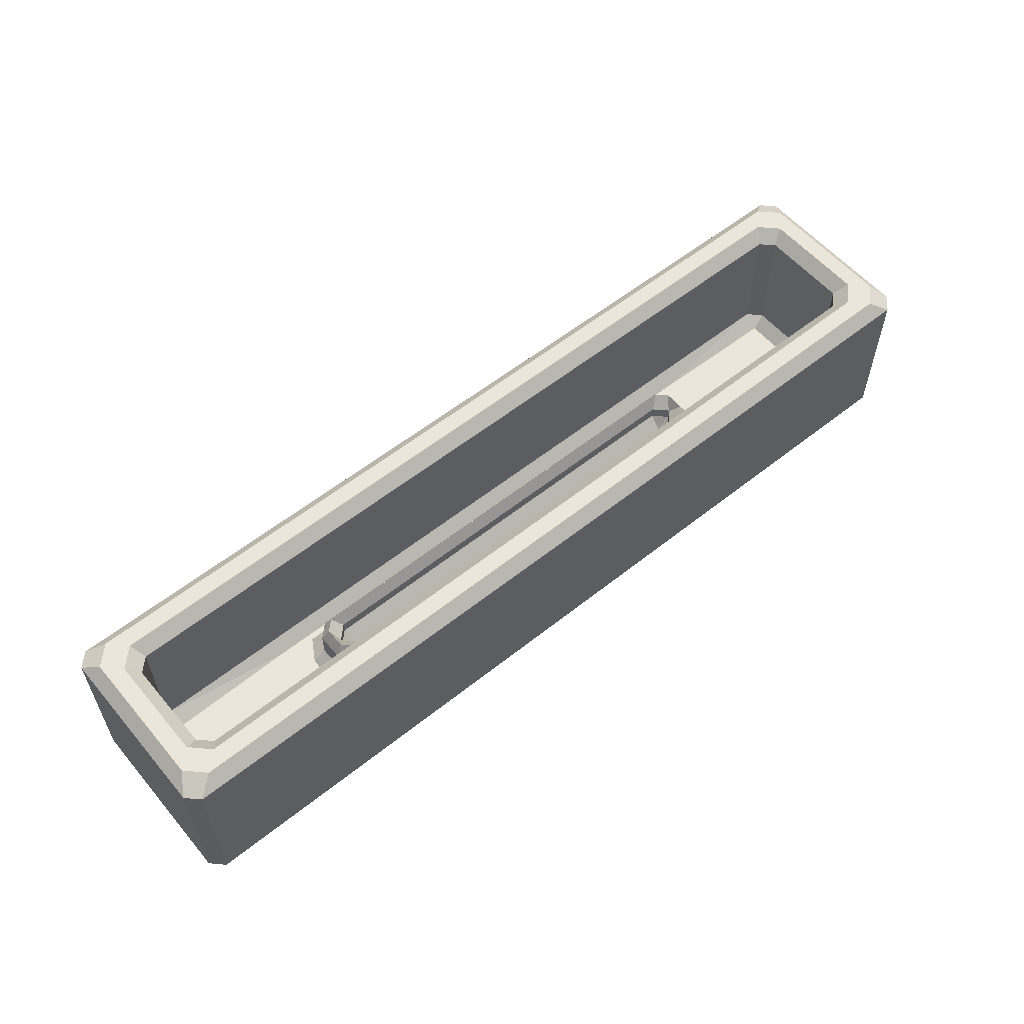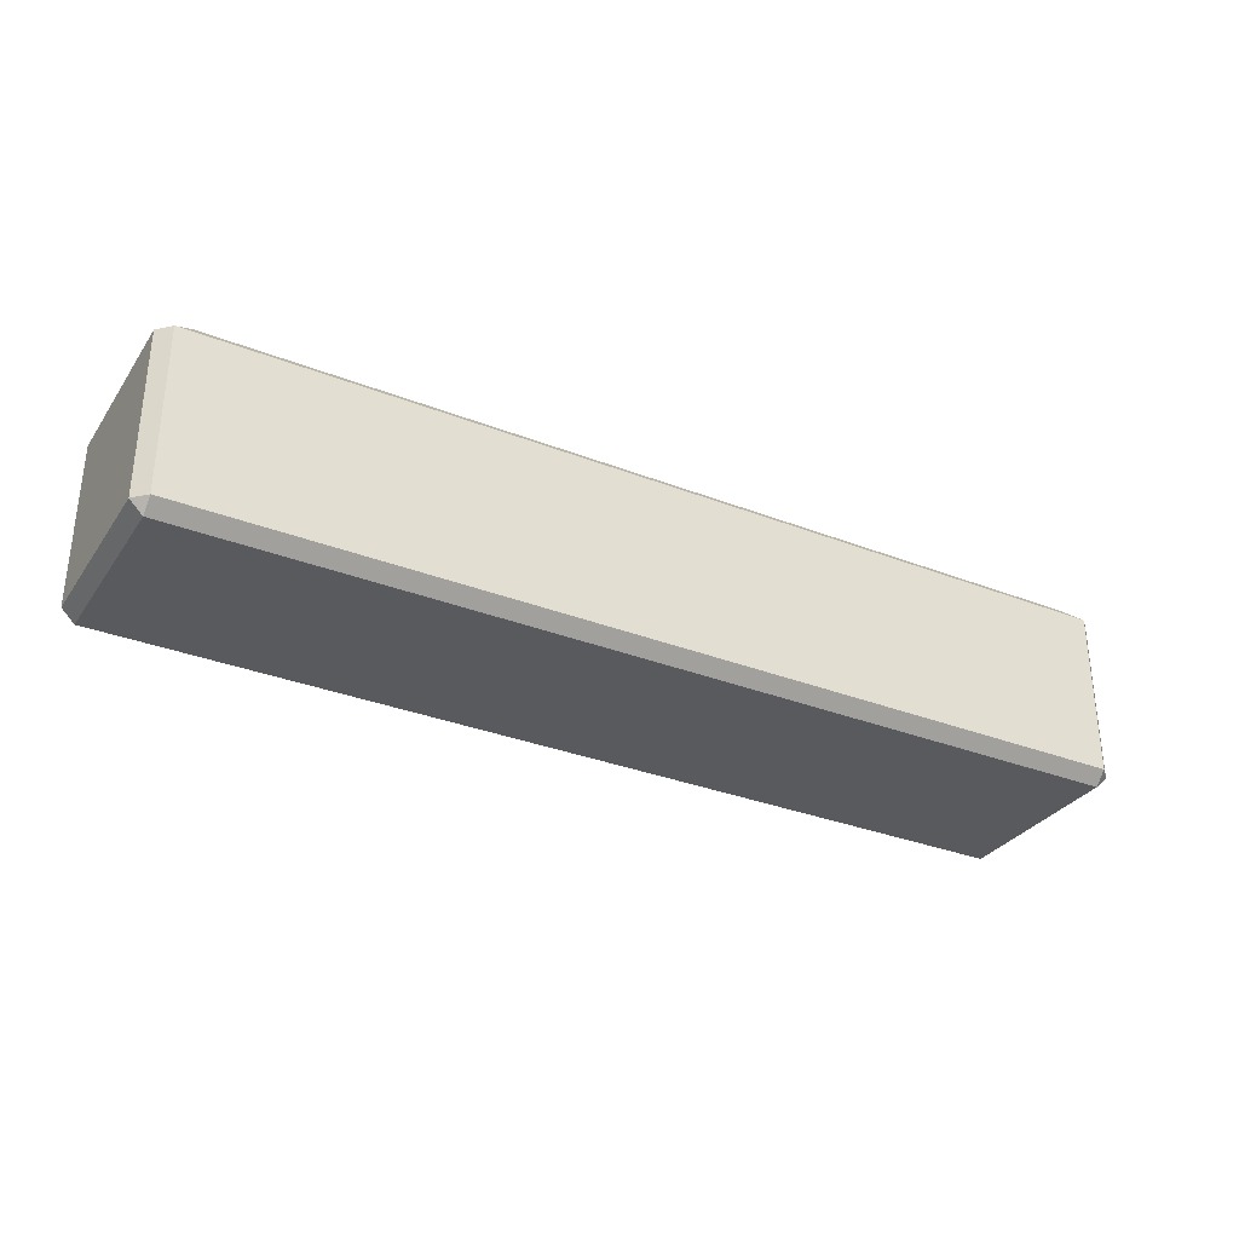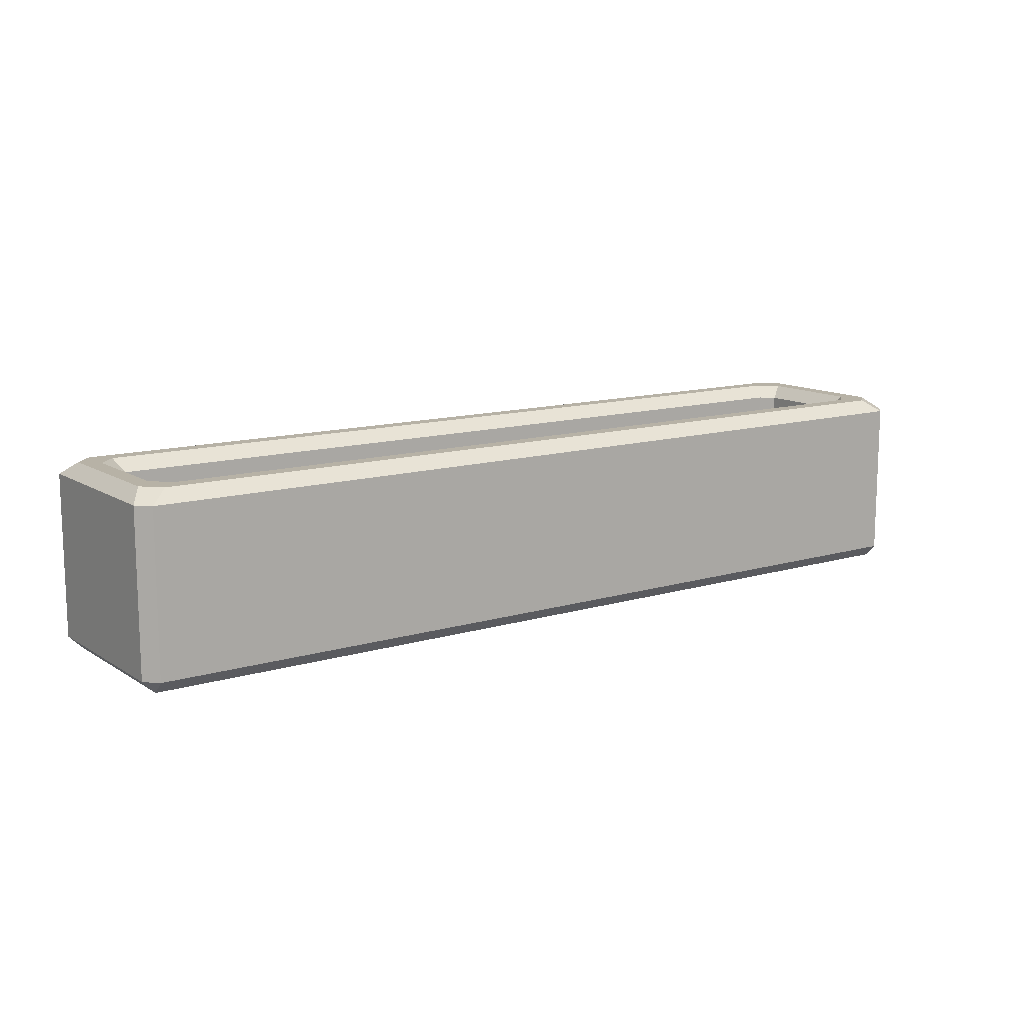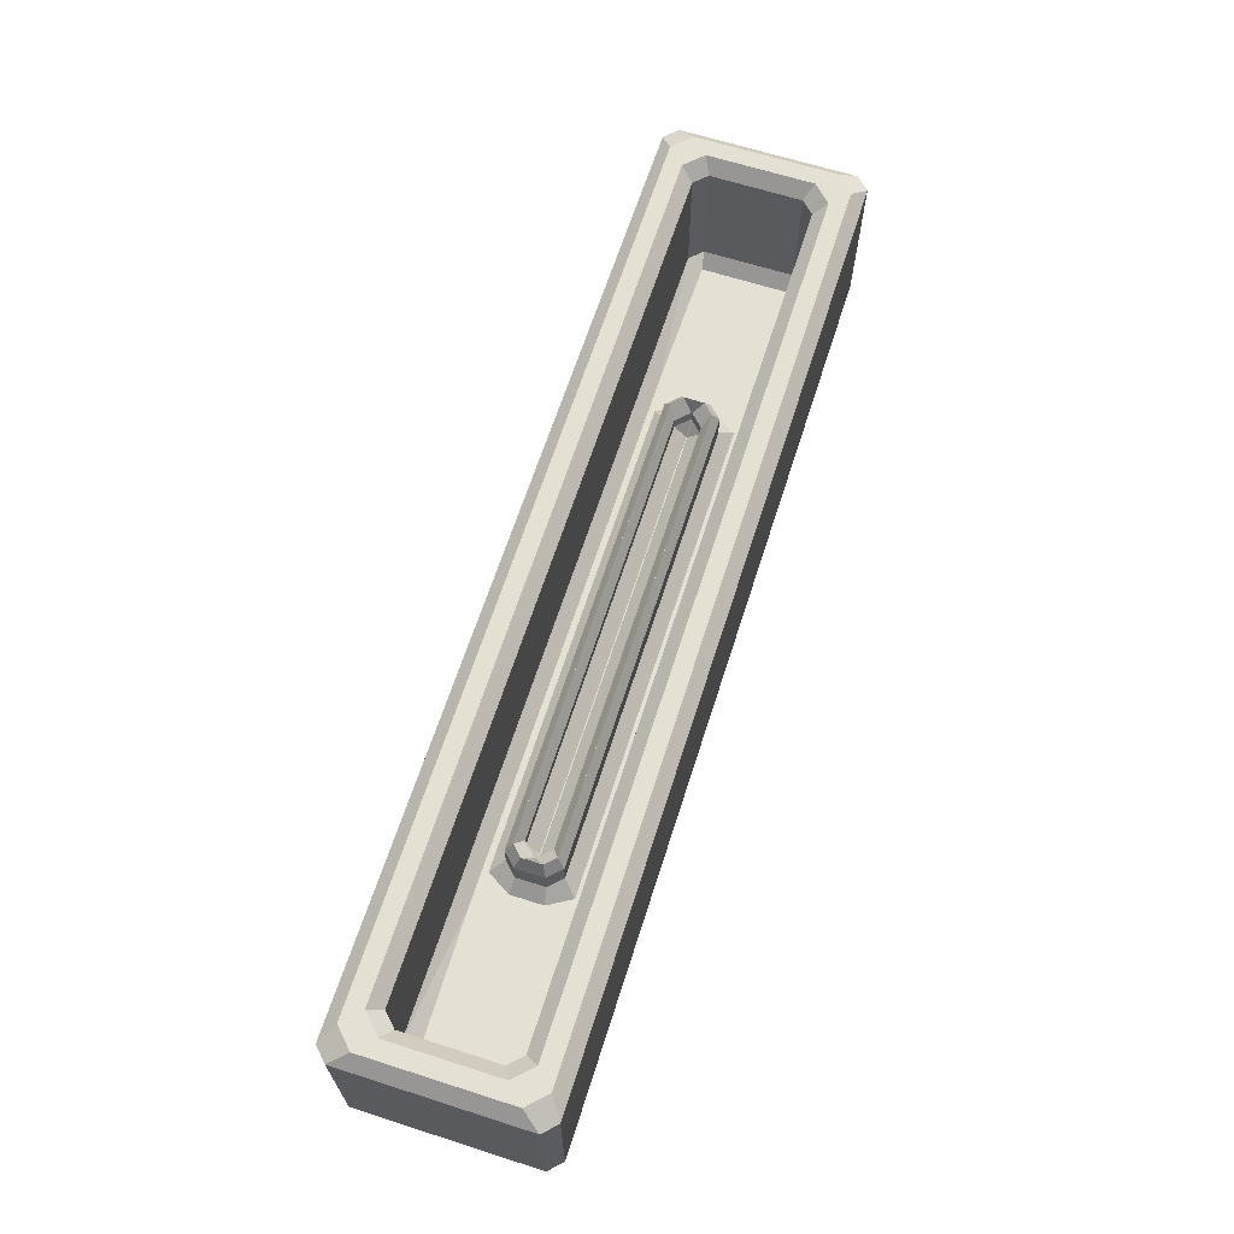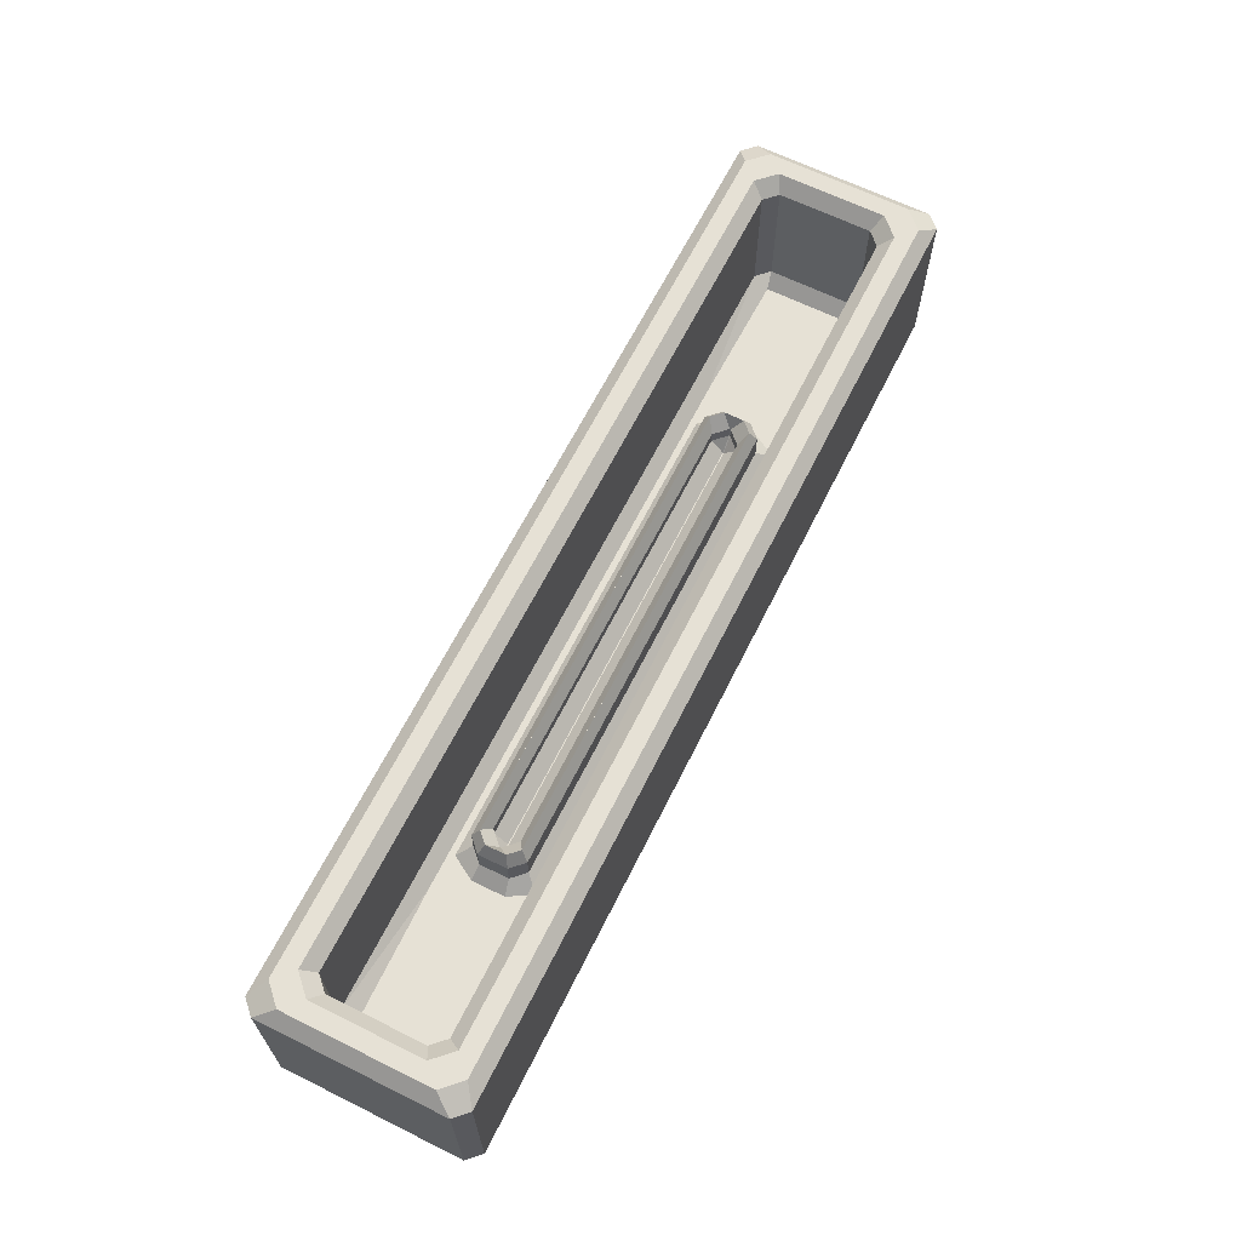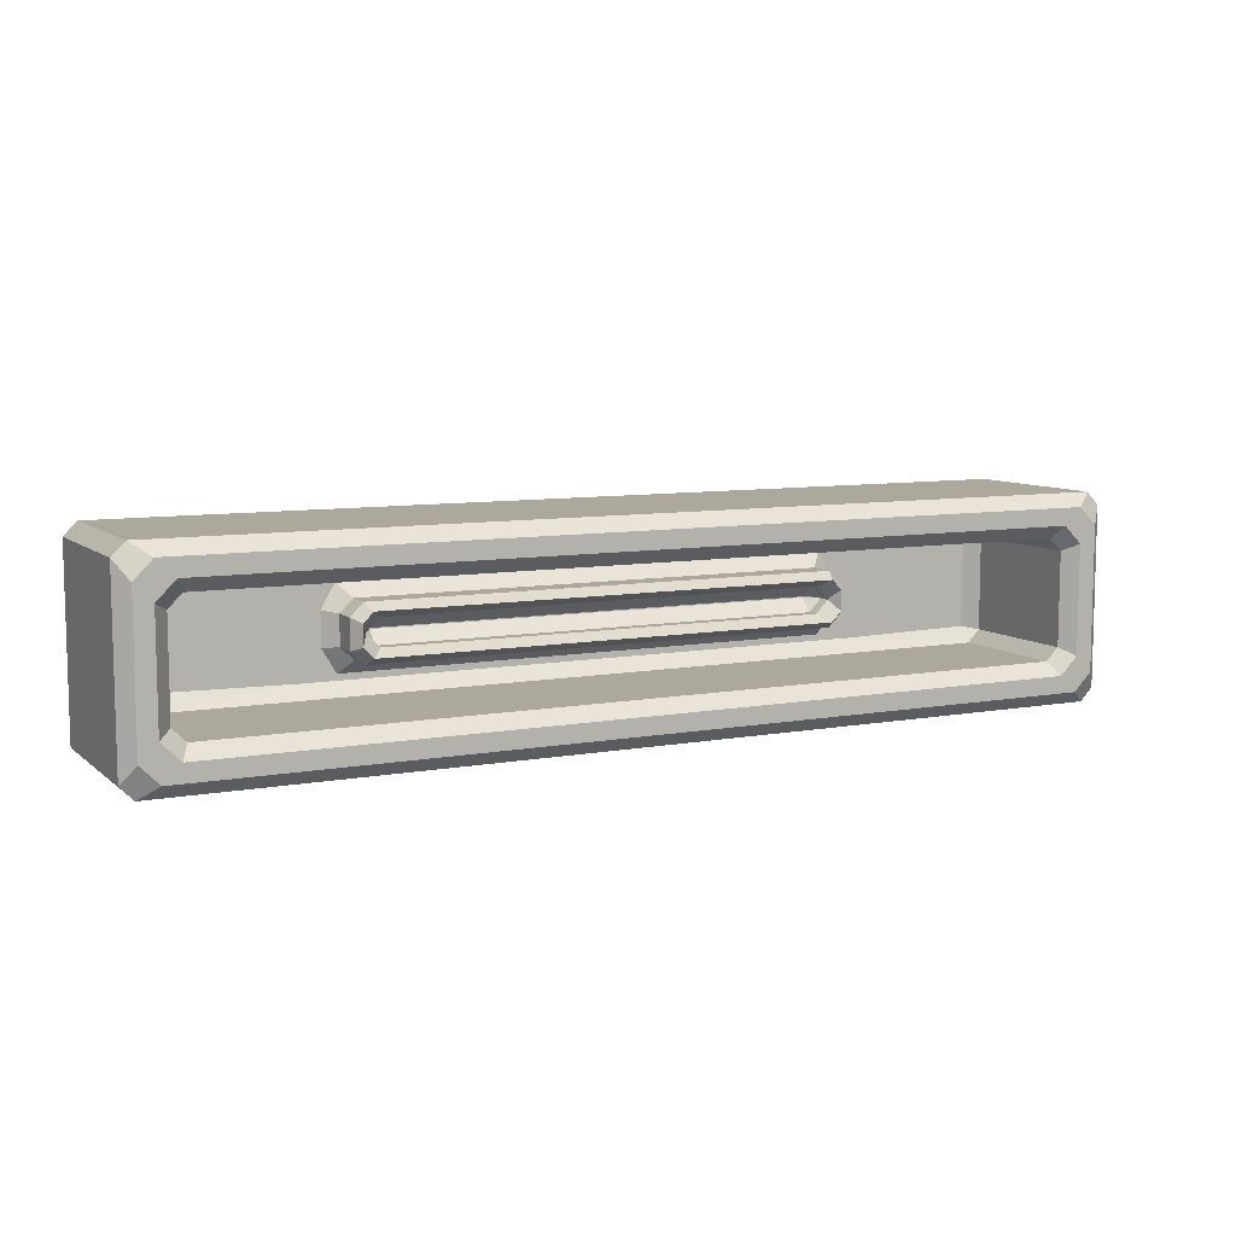
<metadata>
{"format":"obj","ext":"obj","renderer":"f3d","projection":"perspective","resolution":1024,"background":"white","views":[{"elev":57.2,"azim":-39.7,"up":"+Y"},{"elev":-31.8,"azim":151.1,"up":"+Y"},{"elev":12.4,"azim":-35.2,"up":"+Y"},{"elev":65.5,"azim":-72.2,"up":"+Y"},{"elev":64.8,"azim":116.5,"up":"+Y"},{"elev":8.5,"azim":153.2,"up":"+Z"}]}
</metadata>
<code>
g default
v 0.973 0.027 0.215
v -0.973 0.027 0.215
v -0.973 0.373 0.215
v 0.973 0.373 0.215
v -0.973 0 0.188
v 0.973 0 0.188
v 0.973 0 -0.188
v -0.973 0 -0.188
v -1 0.373 0.188
v -1 0.027 0.188
v -1 0.027 -0.188
v -1 0.373 -0.188
v 0.9348 0.4 0.188
v -0.9348 0.4 0.188
v -0.8988 0.4 0.152
v 0.8988 0.4 0.152
v 1 0.027 0.188
v 1 0.373 0.188
v 1 0.373 -0.188
v 1 0.027 -0.188
v -0.973 0.027 -0.215
v 0.973 0.027 -0.215
v 0.973 0.373 -0.215
v -0.973 0.373 -0.215
v -0.9348 0.4 -0.188
v 0.9348 0.4 -0.188
v 0.8988 0.4 -0.152
v -0.8988 0.4 -0.152
v 0.973 0.4 -0.1498
v 0.973 0.4 0.1498
v 0.937 0.4 0.1138
v 0.937 0.4 -0.1138
v -0.973 0.4 0.1498
v -0.973 0.4 -0.1498
v -0.937 0.4 -0.1138
v -0.937 0.4 0.1138
v -0.883 0.373 -0.125
v 0.883 0.373 -0.125
v 0.883 0.107 -0.125
v -0.883 0.107 -0.125
v 0.91 0.373 -0.098
v 0.91 0.373 0.098
v 0.91 0.107 0.098
v 0.91 0.107 -0.098
v 0.883 0.373 0.125
v -0.883 0.373 0.125
v -0.883 0.107 0.125
v 0.883 0.107 0.125
v -0.91 0.373 0.098
v -0.91 0.373 -0.098
v -0.91 0.107 -0.098
v -0.91 0.107 0.098
v -0.5955 0.08 -0.098
v 0.5955 0.08 -0.098
v 0.5203 0.08 -0.085
v -0.5203 0.08 -0.085
v 0.883 0.08 -0.09293
v 0.883 0.08 0.09293
v 0.5497 0.08 0.03527
v 0.5497 0.08 -0.03527
v 0.5955 0.08 0.098
v -0.5955 0.08 0.098
v -0.5203 0.08 0.085
v 0.5203 0.08 0.085
v -0.883 0.08 0.09293
v -0.883 0.08 -0.09293
v -0.5497 0.08 -0.03527
v -0.5497 0.08 0.03527
v -0.4957 0.107 -0.058
v 0.4957 0.107 -0.058
v 0.4957 0.163 -0.058
v -0.4957 0.163 -0.058
v 0.5227 0.107 -0.031
v 0.5227 0.107 0.031
v 0.5227 0.163 0.031
v 0.5227 0.163 -0.031
v 0.4957 0.107 0.058
v -0.4957 0.107 0.058
v -0.4957 0.163 0.058
v 0.4957 0.163 0.058
v -0.5227 0.107 0.031
v -0.5227 0.107 -0.031
v -0.5227 0.163 -0.031
v -0.5227 0.163 0.031
v -0.4865 0.19 -0.04301
v 0.4865 0.19 -0.04301
v 0.4865 0.19 -0.04299
v -0.4865 0.19 -0.04299
v 0.5077 0.19 -0.02182
v 0.5077 0.19 0.02182
v 0.5076 0.19 0.02179
v 0.5076 0.19 -0.02179
v 0.4865 0.19 0.04301
v -0.4865 0.19 0.04301
v -0.4865 0.19 0.04299
v 0.4865 0.19 0.04299
v -0.5077 0.19 0.02182
v -0.5077 0.19 -0.02182
v -0.5076 0.19 -0.02179
v -0.5076 0.19 0.02179
v -0.4657 0.163 -0.028
v 0.4657 0.163 -0.028
v 0.4657 0.137 -0.028
v -0.4657 0.137 -0.028
v 0.4927 0.163 -0.001
v 0.4927 0.163 0.001
v 0.4927 0.137 0.001
v 0.4927 0.137 -0.001
v 0.4657 0.163 0.028
v -0.4657 0.163 0.028
v -0.4657 0.137 0.028
v 0.4657 0.137 0.028
v -0.4927 0.163 0.001
v -0.4927 0.163 -0.001
v -0.4927 0.137 -0.001
v -0.4927 0.137 0.001
v -0.4657 0.11 -0.001
v 0.4657 0.11 -0.001
v 0.4657 0.11 0.001
v -0.4657 0.11 0.001
g CassettePlayer
f 4 3 2 1
f 24 23 22 21
f 6 5 8 7
f 19 18 17 20
f 9 12 11 10
f 28 27 26 25
f 32 31 30 29
f 16 15 14 13
f 36 35 34 33
f 40 39 38 37
f 44 43 42 41
f 48 47 46 45
f 52 51 50 49
f 56 55 54 53
f 60 59 58 57
f 64 63 62 61
f 68 67 66 65
f 72 71 70 69
f 76 75 74 73
f 80 79 78 77
f 84 83 82 81
f 88 87 86 85
f 92 91 90 89
f 96 95 94 93
f 100 99 98 97
f 120 119 118 117
f 104 103 102 101
f 108 107 106 105
f 112 111 110 109
f 116 115 114 113
f 9 10 2 3
f 13 14 3 4
f 17 18 4 1
f 5 6 1 2
f 20 17 6 7
f 21 22 7 8
f 10 11 8 5
f 24 21 11 12
f 33 34 12 9
f 36 33 14 15
f 45 46 15 16
f 30 31 16 13
f 29 30 18 19
f 22 23 19 20
f 25 26 23 24
f 32 29 26 27
f 37 38 27 28
f 34 35 28 25
f 41 42 31 32
f 49 50 35 36
f 44 41 38 39
f 53 54 39 40
f 50 51 40 37
f 48 45 42 43
f 57 58 43 44
f 52 49 46 47
f 61 62 47 48
f 65 66 51 52
f 60 57 54 55
f 69 70 55 56
f 66 67 56 53
f 64 61 58 59
f 73 74 59 60
f 68 65 62 63
f 77 78 63 64
f 81 82 67 68
f 76 73 70 71
f 85 86 71 72
f 82 83 72 69
f 80 77 74 75
f 89 90 75 76
f 84 81 78 79
f 93 94 79 80
f 97 98 83 84
f 92 89 86 87
f 101 102 87 88
f 98 99 88 85
f 96 93 90 91
f 105 106 91 92
f 100 97 94 95
f 109 110 95 96
f 113 114 99 100
f 108 105 102 103
f 117 118 103 104
f 114 115 104 101
f 112 109 106 107
f 118 119 107 108
f 116 113 110 111
f 119 120 111 112
f 120 117 115 116
f 6 17 1
f 5 2 10
f 14 33 9 3
f 18 30 13 4
f 11 21 8
f 22 20 7
f 23 26 29 19
f 34 25 24 12
f 38 41 32 27
f 35 50 37 28
f 31 42 45 16
f 46 49 36 15
f 54 57 44 39
f 51 66 53 40
f 58 61 48 43
f 62 65 52 47
f 70 73 60 55
f 67 82 69 56
f 74 77 64 59
f 78 81 68 63
f 86 89 76 71
f 83 98 85 72
f 90 93 80 75
f 94 97 84 79
f 102 105 92 87
f 99 114 101 88
f 106 109 96 91
f 110 113 100 95
f 115 117 104
f 118 108 103
f 119 112 107
f 120 116 111

</code>
